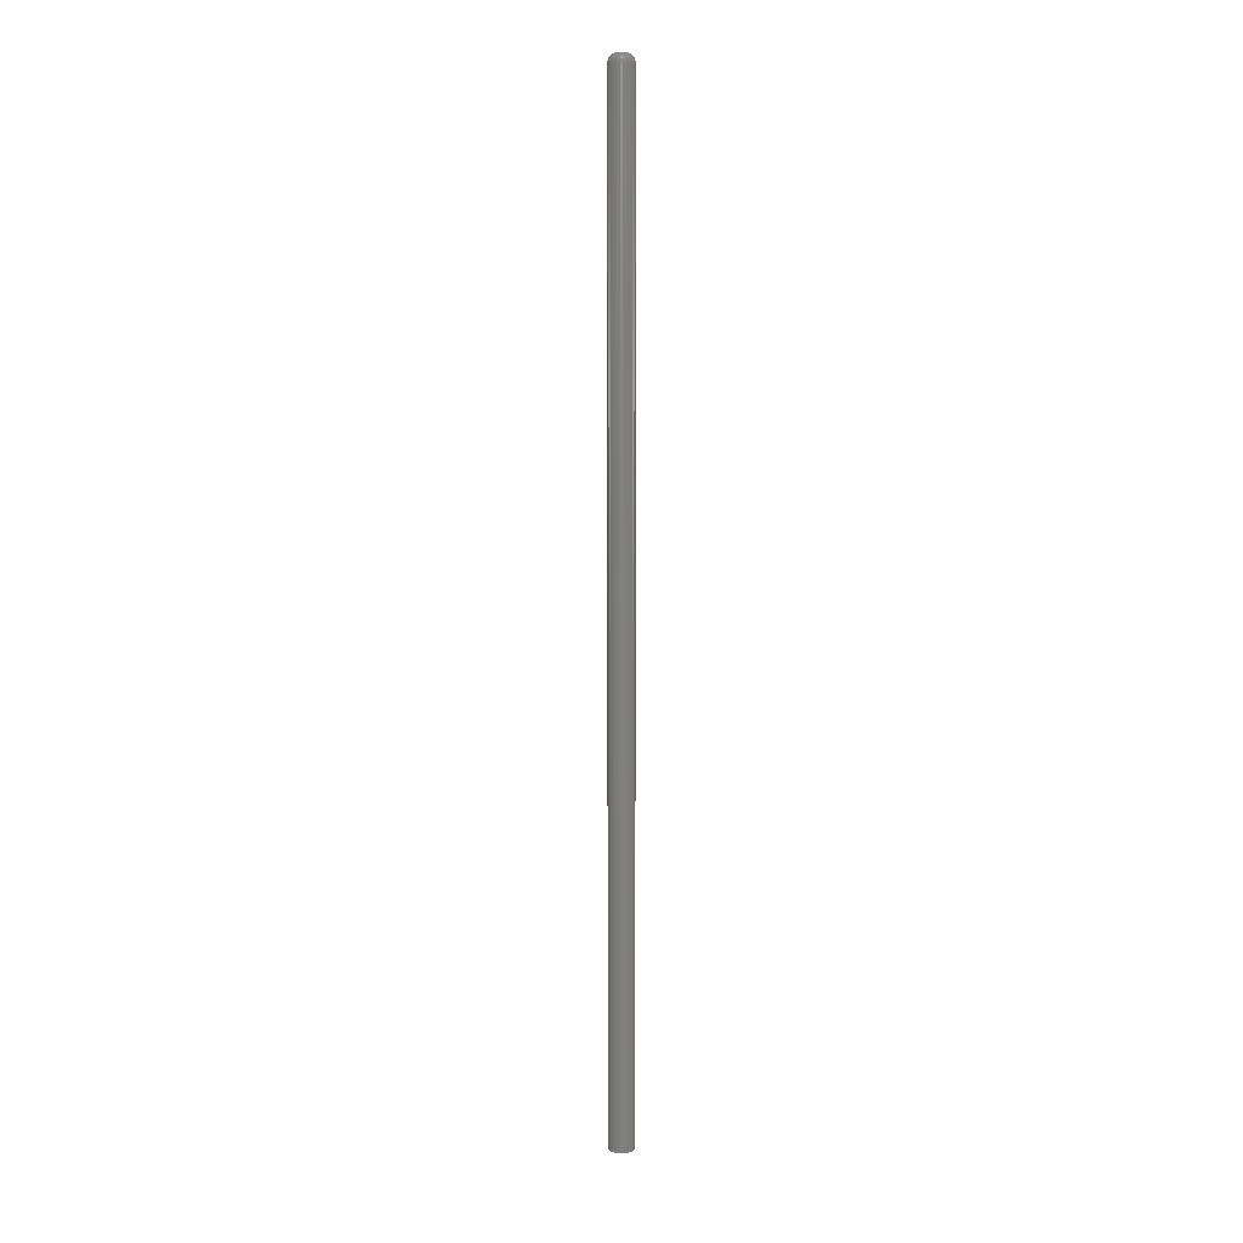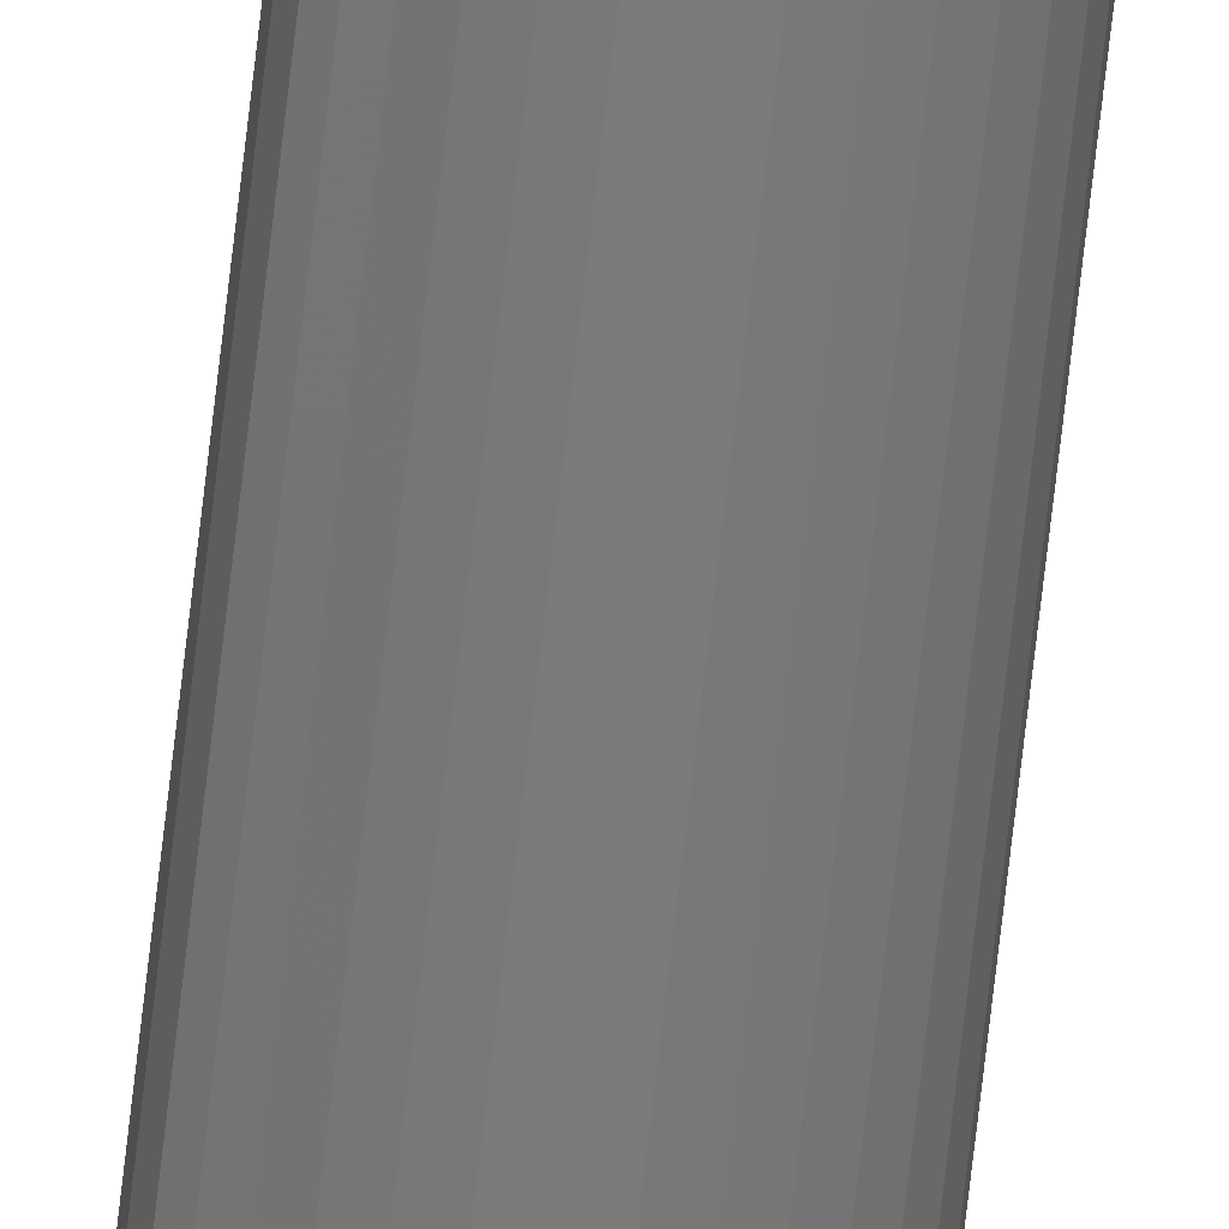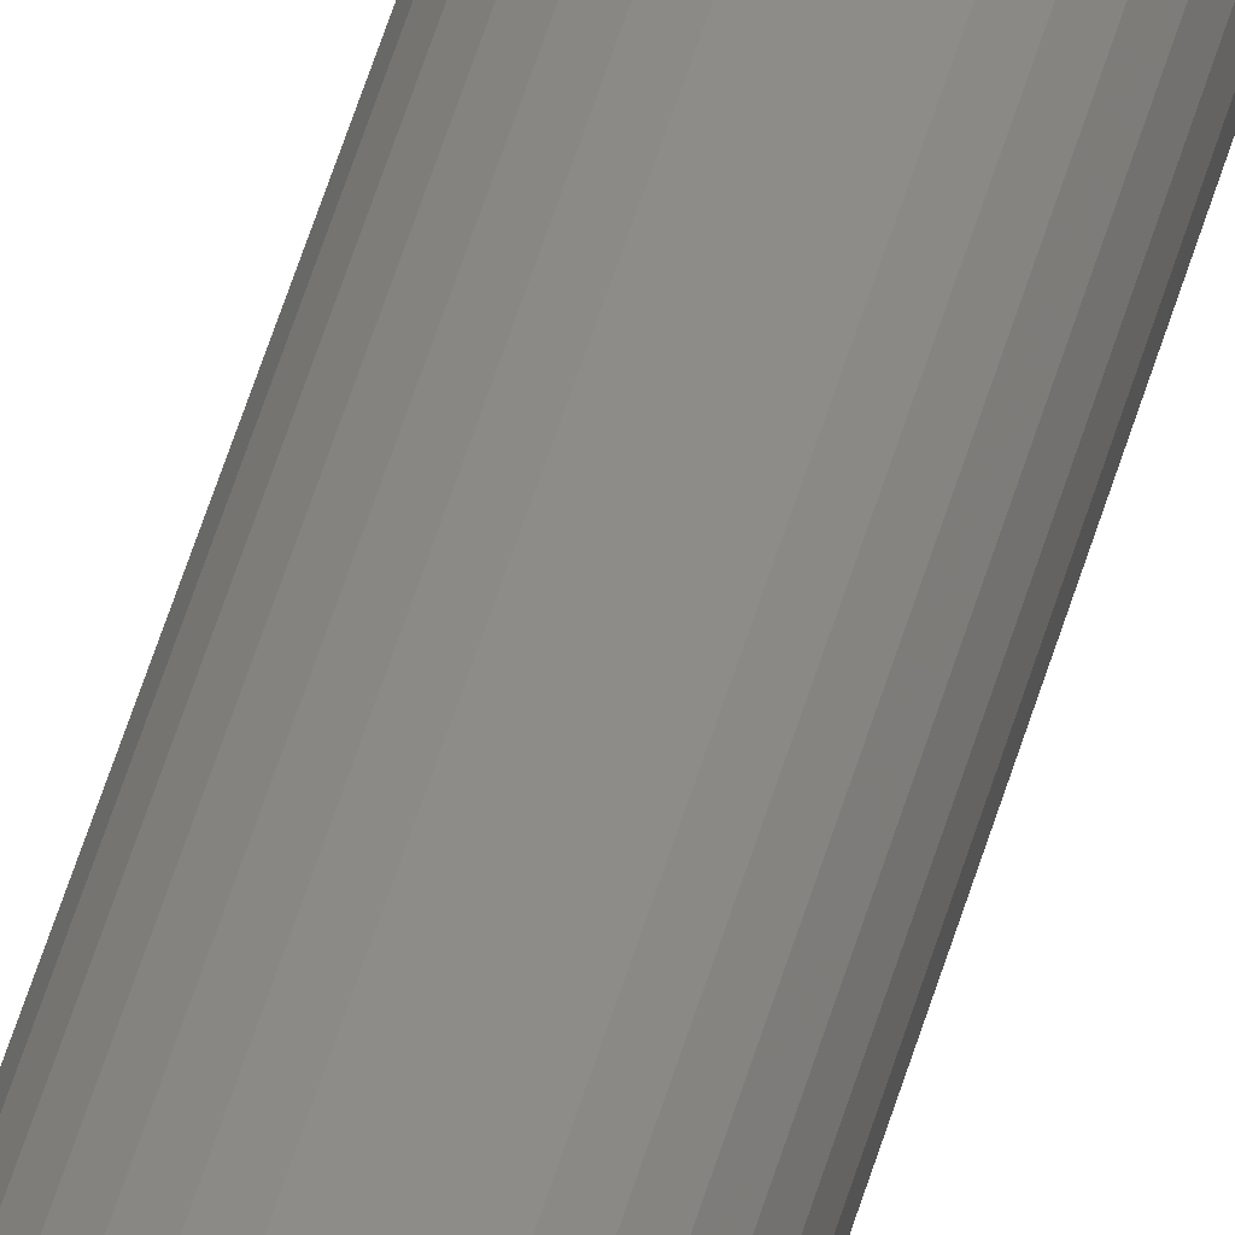
<metadata>
{"format":"stl","ext":"stl","renderer":"f3d","projection":"perspective","resolution":1024,"background":"white","views":[{"elev":8.7,"azim":73.2,"up":"+Y"},{"elev":-74.1,"azim":173.4,"up":"+Z"},{"elev":34.0,"azim":-168.6,"up":"+Z"}]}
</metadata>
<code>
# stl→obj: 258 verts, 512 faces
v -0.002878 7.739e-19 0.001567
v -0.001974 8.288e-19 -2.886e-20
v -0.004687 6.641e-19 0.001567
v -0.005592 6.092e-19 -2.356e-18
v -0.002878 7.739e-19 -0.001567
v -0.004687 6.641e-19 -0.001567
v 0.005839 -0.007812 -2.312e-17
v 0.005839 -0.75 -3.671e-18
v 0.005654 -0.007812 -0.001877
v 0.005654 -0.75 -0.001877
v 0.005106 -0.007812 -0.003682
v 0.005106 -0.75 -0.003682
v 0.004217 -0.007812 -0.005346
v 0.004217 -0.75 -0.005346
v 0.003021 -0.007812 -0.006804
v 0.003021 -0.75 -0.006804
v 0.001563 -0.007812 -0.008
v 0.001563 -0.75 -0.008
v -0.0001008 -0.007812 -0.008889
v -0.0001008 -0.75 -0.008889
v -0.001906 -0.007812 -0.009437
v -0.001906 -0.75 -0.009437
v -0.003783 -0.007812 -0.009622
v -0.003783 -0.75 -0.009622
v -0.00566 -0.007812 -0.009437
v -0.00566 -0.75 -0.009437
v -0.007465 -0.007812 -0.008889
v -0.007465 -0.75 -0.008889
v -0.009128 -0.007812 -0.008
v -0.009128 -0.75 -0.008
v -0.01059 -0.007812 -0.006804
v -0.01059 -0.75 -0.006804
v -0.01178 -0.007812 -0.005346
v -0.01178 -0.75 -0.005346
v -0.01267 -0.007812 -0.003682
v -0.01267 -0.75 -0.003682
v -0.01322 -0.007812 -0.001877
v -0.01322 -0.75 -0.001877
v -0.0134 -0.007812 3.399e-18
v -0.0134 -0.75 3.399e-18
v -0.01322 -0.007812 0.001877
v -0.01322 -0.75 0.001877
v -0.01267 -0.007812 0.003682
v -0.01267 -0.75 0.003682
v -0.01178 -0.007812 0.005346
v -0.01178 -0.75 0.005346
v -0.01059 -0.007812 0.006804
v -0.01059 -0.75 0.006804
v -0.009128 -0.007812 0.008
v -0.009128 -0.75 0.008
v -0.007465 -0.007812 0.008889
v -0.007465 -0.75 0.008889
v -0.00566 -0.007812 0.009437
v -0.00566 -0.75 0.009437
v -0.003783 -0.007812 0.009622
v -0.003783 -0.75 0.009622
v -0.001906 -0.007812 0.009437
v -0.001906 -0.75 0.009437
v -0.0001008 -0.007812 0.008889
v -0.0001008 -0.75 0.008889
v 0.001563 -0.007812 0.008
v 0.001563 -0.75 0.008
v 0.003021 -0.007812 0.006804
v 0.003021 -0.75 0.006804
v 0.004217 -0.007812 0.005346
v 0.004217 -0.75 0.005346
v 0.005106 -0.007812 0.003682
v 0.005106 -0.75 0.003682
v 0.005654 -0.007812 0.001877
v 0.005654 -0.75 0.001877
v -0.006554 -0.0001501 0.001852
v -0.007116 -0.0001501 -4.12e-18
v -0.001931 -0.0001501 0.002772
v -0.001011 -0.0001501 0.001852
v -0.0004495 -0.0001501 8.674e-19
v -0.005635 -0.0001501 0.002772
v -0.004433 -0.0001501 0.003269
v -0.003133 -0.0001501 0.003269
v 0.001899 -0.001317 0.002353
v 0.001016 -0.0005947 1.301e-18
v 0.0002073 -0.0005947 0.002666
v 0.0005655 -0.001317 0.004348
v -0.001117 -0.0005947 0.00399
v -0.00143 -0.001317 0.005681
v -0.002847 -0.0005947 0.004707
v -0.003783 -0.001317 0.00615
v -0.004719 -0.0005947 0.004707
v -0.006136 -0.001317 0.005681
v -0.006449 -0.0005947 0.00399
v -0.008131 -0.001317 0.004348
v -0.007773 -0.0005947 0.002666
v -0.009464 -0.001317 0.002353
v -0.008582 -0.0005947 -6.072e-18
v -0.01325 -0.006288 -1.128e-17
v -0.01307 -0.006288 0.001848
v -0.01281 -0.004823 -9.541e-18
v -0.01264 -0.004823 0.001761
v -0.01209 -0.003472 -9.975e-18
v -0.01193 -0.003472 0.00162
v -0.01112 -0.002288 -8.674e-18
v -0.01098 -0.002288 0.001431
v -0.009932 -0.001317 -7.373e-18
v -0.009814 -0.001317 0.0012
v 0.005507 -0.006288 0.001848
v 0.005689 -0.006288 2.602e-18
v 0.005071 -0.004823 0.001761
v 0.005244 -0.004823 2.602e-18
v 0.004363 -0.003472 0.00162
v 0.004522 -0.003472 2.602e-18
v 0.00341 -0.002288 0.001431
v 0.003551 -0.002288 2.168e-18
v 0.002249 -0.001317 0.0012
v 0.002367 -0.001317 1.735e-18
v 0.004968 -0.006288 0.003625
v 0.004557 -0.004823 0.003454
v 0.00389 -0.003472 0.003178
v 0.002992 -0.002288 0.002806
v 0.004092 -0.006288 0.005262
v 0.003723 -0.004823 0.005015
v 0.003123 -0.003472 0.004614
v 0.002315 -0.002288 0.004074
v 0.00133 -0.001317 0.003417
v 0.002915 -0.006288 0.006697
v 0.0026 -0.004823 0.006383
v 0.00209 -0.003472 0.005873
v 0.001403 -0.002288 0.005186
v 0.001479 -0.006288 0.007875
v 0.001232 -0.004823 0.007506
v 0.0008312 -0.003472 0.006905
v 0.0002914 -0.002288 0.006098
v -0.0003664 -0.001317 0.005113
v -0.0001583 -0.006288 0.008751
v -0.0003284 -0.004823 0.00834
v -0.0006047 -0.003472 0.007673
v -0.0009765 -0.002288 0.006775
v -0.001935 -0.006288 0.00929
v -0.002022 -0.004823 0.008854
v -0.002163 -0.003472 0.008145
v -0.002352 -0.002288 0.007193
v -0.002583 -0.001317 0.006031
v -0.003783 -0.006288 0.009472
v -0.003783 -0.004823 0.009027
v -0.003783 -0.003472 0.008305
v -0.003783 -0.002288 0.007333
v -0.005631 -0.006288 0.00929
v -0.005544 -0.004823 0.008854
v -0.005403 -0.003472 0.008145
v -0.005214 -0.002288 0.007193
v -0.004983 -0.001317 0.006031
v -0.007408 -0.006288 0.008751
v -0.007237 -0.004823 0.00834
v -0.006961 -0.003472 0.007673
v -0.006589 -0.002288 0.006775
v -0.009045 -0.006288 0.007875
v -0.008798 -0.004823 0.007506
v -0.008397 -0.003472 0.006905
v -0.007857 -0.002288 0.006098
v -0.007199 -0.001317 0.005113
v -0.01048 -0.006288 0.006697
v -0.01017 -0.004823 0.006383
v -0.009655 -0.003472 0.005873
v -0.008968 -0.002288 0.005186
v -0.01166 -0.006288 0.005262
v -0.01129 -0.004823 0.005015
v -0.01069 -0.003472 0.004614
v -0.00988 -0.002288 0.004074
v -0.008896 -0.001317 0.003417
v -0.01253 -0.006288 0.003625
v -0.01212 -0.004823 0.003454
v -0.01146 -0.003472 0.003178
v -0.01056 -0.002288 0.002806
v -0.001011 -0.0001501 -0.001852
v -0.005635 -0.0001501 -0.002772
v -0.006554 -0.0001501 -0.001852
v -0.001931 -0.0001501 -0.002772
v -0.003133 -0.0001501 -0.003269
v -0.004433 -0.0001501 -0.003269
v -0.009464 -0.001317 -0.002353
v -0.007773 -0.0005947 -0.002666
v -0.008131 -0.001317 -0.004348
v -0.006449 -0.0005947 -0.00399
v -0.006136 -0.001317 -0.005681
v -0.004719 -0.0005947 -0.004707
v -0.003783 -0.001317 -0.00615
v -0.002847 -0.0005947 -0.004707
v -0.00143 -0.001317 -0.005681
v -0.001117 -0.0005947 -0.00399
v 0.0005655 -0.001317 -0.004348
v 0.0002073 -0.0005947 -0.002666
v 0.001899 -0.001317 -0.002353
v 0.005507 -0.006288 -0.001848
v 0.005071 -0.004823 -0.001761
v 0.004363 -0.003472 -0.00162
v 0.00341 -0.002288 -0.001431
v 0.002249 -0.001317 -0.0012
v -0.01307 -0.006288 -0.001848
v -0.01264 -0.004823 -0.001761
v -0.01193 -0.003472 -0.00162
v -0.01098 -0.002288 -0.001431
v -0.009814 -0.001317 -0.0012
v -0.01253 -0.006288 -0.003625
v -0.01212 -0.004823 -0.003454
v -0.01146 -0.003472 -0.003178
v -0.01056 -0.002288 -0.002806
v -0.01166 -0.006288 -0.005262
v -0.01129 -0.004823 -0.005015
v -0.01069 -0.003472 -0.004614
v -0.00988 -0.002288 -0.004074
v -0.008896 -0.001317 -0.003417
v -0.01048 -0.006288 -0.006697
v -0.01017 -0.004823 -0.006383
v -0.009655 -0.003472 -0.005873
v -0.008968 -0.002288 -0.005186
v -0.009045 -0.006288 -0.007875
v -0.008798 -0.004823 -0.007506
v -0.008397 -0.003472 -0.006905
v -0.007857 -0.002288 -0.006098
v -0.007199 -0.001317 -0.005113
v -0.007408 -0.006288 -0.008751
v -0.007237 -0.004823 -0.00834
v -0.006961 -0.003472 -0.007673
v -0.006589 -0.002288 -0.006775
v -0.005631 -0.006288 -0.00929
v -0.005544 -0.004823 -0.008854
v -0.005403 -0.003472 -0.008145
v -0.005214 -0.002288 -0.007193
v -0.004983 -0.001317 -0.006031
v -0.003783 -0.006288 -0.009472
v -0.003783 -0.004823 -0.009027
v -0.003783 -0.003472 -0.008305
v -0.003783 -0.002288 -0.007333
v -0.001935 -0.006288 -0.00929
v -0.002022 -0.004823 -0.008854
v -0.002163 -0.003472 -0.008145
v -0.002352 -0.002288 -0.007193
v -0.002583 -0.001317 -0.006031
v -0.0001583 -0.006288 -0.008751
v -0.0003284 -0.004823 -0.00834
v -0.0006047 -0.003472 -0.007673
v -0.0009765 -0.002288 -0.006775
v 0.001479 -0.006288 -0.007875
v 0.001232 -0.004823 -0.007506
v 0.0008312 -0.003472 -0.006905
v 0.0002914 -0.002288 -0.006098
v -0.0003664 -0.001317 -0.005113
v 0.002915 -0.006288 -0.006697
v 0.0026 -0.004823 -0.006383
v 0.00209 -0.003472 -0.005873
v 0.001403 -0.002288 -0.005186
v 0.004092 -0.006288 -0.005262
v 0.003723 -0.004823 -0.005015
v 0.003123 -0.003472 -0.004614
v 0.002315 -0.002288 -0.004074
v 0.00133 -0.001317 -0.003417
v 0.004968 -0.006288 -0.003625
v 0.004557 -0.004823 -0.003454
v 0.00389 -0.003472 -0.003178
v 0.002992 -0.002288 -0.002806
f 1 2 3
f 3 2 4
f 2 5 4
f 4 5 6
f 7 8 9
f 9 8 10
f 9 10 11
f 11 10 12
f 11 12 13
f 13 12 14
f 13 14 15
f 15 14 16
f 15 16 17
f 17 16 18
f 17 18 19
f 19 18 20
f 19 20 21
f 21 20 22
f 21 22 23
f 23 22 24
f 23 24 25
f 25 24 26
f 25 26 27
f 27 26 28
f 27 28 29
f 29 28 30
f 29 30 31
f 31 30 32
f 31 32 33
f 33 32 34
f 33 34 35
f 35 34 36
f 35 36 37
f 37 36 38
f 37 38 39
f 39 38 40
f 39 40 41
f 41 40 42
f 41 42 43
f 43 42 44
f 43 44 45
f 45 44 46
f 45 46 47
f 47 46 48
f 47 48 49
f 49 48 50
f 49 50 51
f 51 50 52
f 51 52 53
f 53 52 54
f 53 54 55
f 55 54 56
f 55 56 57
f 57 56 58
f 57 58 59
f 59 58 60
f 59 60 61
f 61 60 62
f 61 62 63
f 63 62 64
f 63 64 65
f 65 64 66
f 65 66 67
f 67 66 68
f 67 68 69
f 69 68 70
f 69 70 7
f 7 70 8
f 4 71 3
f 4 72 71
f 1 73 74
f 1 74 75
f 2 1 75
f 3 76 77
f 3 77 78
f 3 78 1
f 79 80 81
f 81 80 75
f 81 75 74
f 82 81 83
f 83 81 74
f 83 74 73
f 84 83 85
f 85 83 73
f 85 73 78
f 1 78 73
f 86 85 87
f 87 85 78
f 87 78 77
f 88 87 89
f 89 87 77
f 89 77 76
f 90 89 91
f 91 89 76
f 91 76 71
f 3 71 76
f 92 91 93
f 93 91 71
f 93 71 72
f 39 41 94
f 94 41 95
f 94 95 96
f 96 95 97
f 96 97 98
f 98 97 99
f 98 99 100
f 100 99 101
f 100 101 102
f 102 101 103
f 102 103 93
f 69 7 104
f 104 7 105
f 104 105 106
f 106 105 107
f 106 107 108
f 108 107 109
f 108 109 110
f 110 109 111
f 110 111 112
f 112 111 113
f 112 113 80
f 67 69 114
f 114 69 104
f 114 104 115
f 115 104 106
f 115 106 116
f 116 106 108
f 116 108 117
f 117 108 110
f 117 110 79
f 79 110 112
f 79 112 80
f 65 67 118
f 118 67 114
f 118 114 119
f 119 114 115
f 119 115 120
f 120 115 116
f 120 116 121
f 121 116 117
f 121 117 122
f 122 117 79
f 122 79 81
f 63 65 123
f 123 65 118
f 123 118 124
f 124 118 119
f 124 119 125
f 125 119 120
f 125 120 126
f 126 120 121
f 126 121 82
f 82 121 122
f 82 122 81
f 61 63 127
f 127 63 123
f 127 123 128
f 128 123 124
f 128 124 129
f 129 124 125
f 129 125 130
f 130 125 126
f 130 126 131
f 131 126 82
f 131 82 83
f 59 61 132
f 132 61 127
f 132 127 133
f 133 127 128
f 133 128 134
f 134 128 129
f 134 129 135
f 135 129 130
f 135 130 84
f 84 130 131
f 84 131 83
f 57 59 136
f 136 59 132
f 136 132 137
f 137 132 133
f 137 133 138
f 138 133 134
f 138 134 139
f 139 134 135
f 139 135 140
f 140 135 84
f 140 84 85
f 55 57 141
f 141 57 136
f 141 136 142
f 142 136 137
f 142 137 143
f 143 137 138
f 143 138 144
f 144 138 139
f 144 139 86
f 86 139 140
f 86 140 85
f 53 55 145
f 145 55 141
f 145 141 146
f 146 141 142
f 146 142 147
f 147 142 143
f 147 143 148
f 148 143 144
f 148 144 149
f 149 144 86
f 149 86 87
f 51 53 150
f 150 53 145
f 150 145 151
f 151 145 146
f 151 146 152
f 152 146 147
f 152 147 153
f 153 147 148
f 153 148 88
f 88 148 149
f 88 149 87
f 49 51 154
f 154 51 150
f 154 150 155
f 155 150 151
f 155 151 156
f 156 151 152
f 156 152 157
f 157 152 153
f 157 153 158
f 158 153 88
f 158 88 89
f 47 49 159
f 159 49 154
f 159 154 160
f 160 154 155
f 160 155 161
f 161 155 156
f 161 156 162
f 162 156 157
f 162 157 90
f 90 157 158
f 90 158 89
f 45 47 163
f 163 47 159
f 163 159 164
f 164 159 160
f 164 160 165
f 165 160 161
f 165 161 166
f 166 161 162
f 166 162 167
f 167 162 90
f 167 90 91
f 43 45 168
f 168 45 163
f 168 163 169
f 169 163 164
f 169 164 170
f 170 164 165
f 170 165 171
f 171 165 166
f 171 166 92
f 92 166 167
f 92 167 91
f 41 43 95
f 95 43 168
f 95 168 97
f 97 168 169
f 97 169 99
f 99 169 170
f 99 170 101
f 101 170 171
f 101 171 103
f 103 171 92
f 103 92 93
f 2 172 5
f 2 75 172
f 6 173 174
f 6 174 72
f 4 6 72
f 5 175 176
f 5 176 177
f 5 177 6
f 178 93 179
f 179 93 72
f 179 72 174
f 180 179 181
f 181 179 174
f 181 174 173
f 182 181 183
f 183 181 173
f 183 173 177
f 6 177 173
f 184 183 185
f 185 183 177
f 185 177 176
f 186 185 187
f 187 185 176
f 187 176 175
f 188 187 189
f 189 187 175
f 189 175 172
f 5 172 175
f 190 189 80
f 80 189 172
f 80 172 75
f 7 9 105
f 105 9 191
f 105 191 107
f 107 191 192
f 107 192 109
f 109 192 193
f 109 193 111
f 111 193 194
f 111 194 113
f 113 194 195
f 113 195 80
f 37 39 196
f 196 39 94
f 196 94 197
f 197 94 96
f 197 96 198
f 198 96 98
f 198 98 199
f 199 98 100
f 199 100 200
f 200 100 102
f 200 102 93
f 35 37 201
f 201 37 196
f 201 196 202
f 202 196 197
f 202 197 203
f 203 197 198
f 203 198 204
f 204 198 199
f 204 199 178
f 178 199 200
f 178 200 93
f 33 35 205
f 205 35 201
f 205 201 206
f 206 201 202
f 206 202 207
f 207 202 203
f 207 203 208
f 208 203 204
f 208 204 209
f 209 204 178
f 209 178 179
f 31 33 210
f 210 33 205
f 210 205 211
f 211 205 206
f 211 206 212
f 212 206 207
f 212 207 213
f 213 207 208
f 213 208 180
f 180 208 209
f 180 209 179
f 29 31 214
f 214 31 210
f 214 210 215
f 215 210 211
f 215 211 216
f 216 211 212
f 216 212 217
f 217 212 213
f 217 213 218
f 218 213 180
f 218 180 181
f 27 29 219
f 219 29 214
f 219 214 220
f 220 214 215
f 220 215 221
f 221 215 216
f 221 216 222
f 222 216 217
f 222 217 182
f 182 217 218
f 182 218 181
f 25 27 223
f 223 27 219
f 223 219 224
f 224 219 220
f 224 220 225
f 225 220 221
f 225 221 226
f 226 221 222
f 226 222 227
f 227 222 182
f 227 182 183
f 23 25 228
f 228 25 223
f 228 223 229
f 229 223 224
f 229 224 230
f 230 224 225
f 230 225 231
f 231 225 226
f 231 226 184
f 184 226 227
f 184 227 183
f 21 23 232
f 232 23 228
f 232 228 233
f 233 228 229
f 233 229 234
f 234 229 230
f 234 230 235
f 235 230 231
f 235 231 236
f 236 231 184
f 236 184 185
f 19 21 237
f 237 21 232
f 237 232 238
f 238 232 233
f 238 233 239
f 239 233 234
f 239 234 240
f 240 234 235
f 240 235 186
f 186 235 236
f 186 236 185
f 17 19 241
f 241 19 237
f 241 237 242
f 242 237 238
f 242 238 243
f 243 238 239
f 243 239 244
f 244 239 240
f 244 240 245
f 245 240 186
f 245 186 187
f 15 17 246
f 246 17 241
f 246 241 247
f 247 241 242
f 247 242 248
f 248 242 243
f 248 243 249
f 249 243 244
f 249 244 188
f 188 244 245
f 188 245 187
f 13 15 250
f 250 15 246
f 250 246 251
f 251 246 247
f 251 247 252
f 252 247 248
f 252 248 253
f 253 248 249
f 253 249 254
f 254 249 188
f 254 188 189
f 11 13 255
f 255 13 250
f 255 250 256
f 256 250 251
f 256 251 257
f 257 251 252
f 257 252 258
f 258 252 253
f 258 253 190
f 190 253 254
f 190 254 189
f 9 11 191
f 191 11 255
f 191 255 192
f 192 255 256
f 192 256 193
f 193 256 257
f 193 257 194
f 194 257 258
f 194 258 195
f 195 258 190
f 195 190 80
f 46 44 66
f 66 44 68
f 44 42 68
f 68 42 70
f 10 36 12
f 36 34 12
f 12 34 14
f 34 32 14
f 14 32 16
f 32 30 16
f 16 30 28
f 64 62 60
f 64 60 58
f 64 58 56
f 64 56 54
f 64 54 52
f 64 52 50
f 64 50 48
f 64 48 46
f 64 46 66
f 18 16 28
f 18 28 26
f 18 26 24
f 18 24 22
f 18 22 20
f 70 42 8
f 8 42 40
f 8 40 10
f 10 40 38
f 10 38 36

</code>
